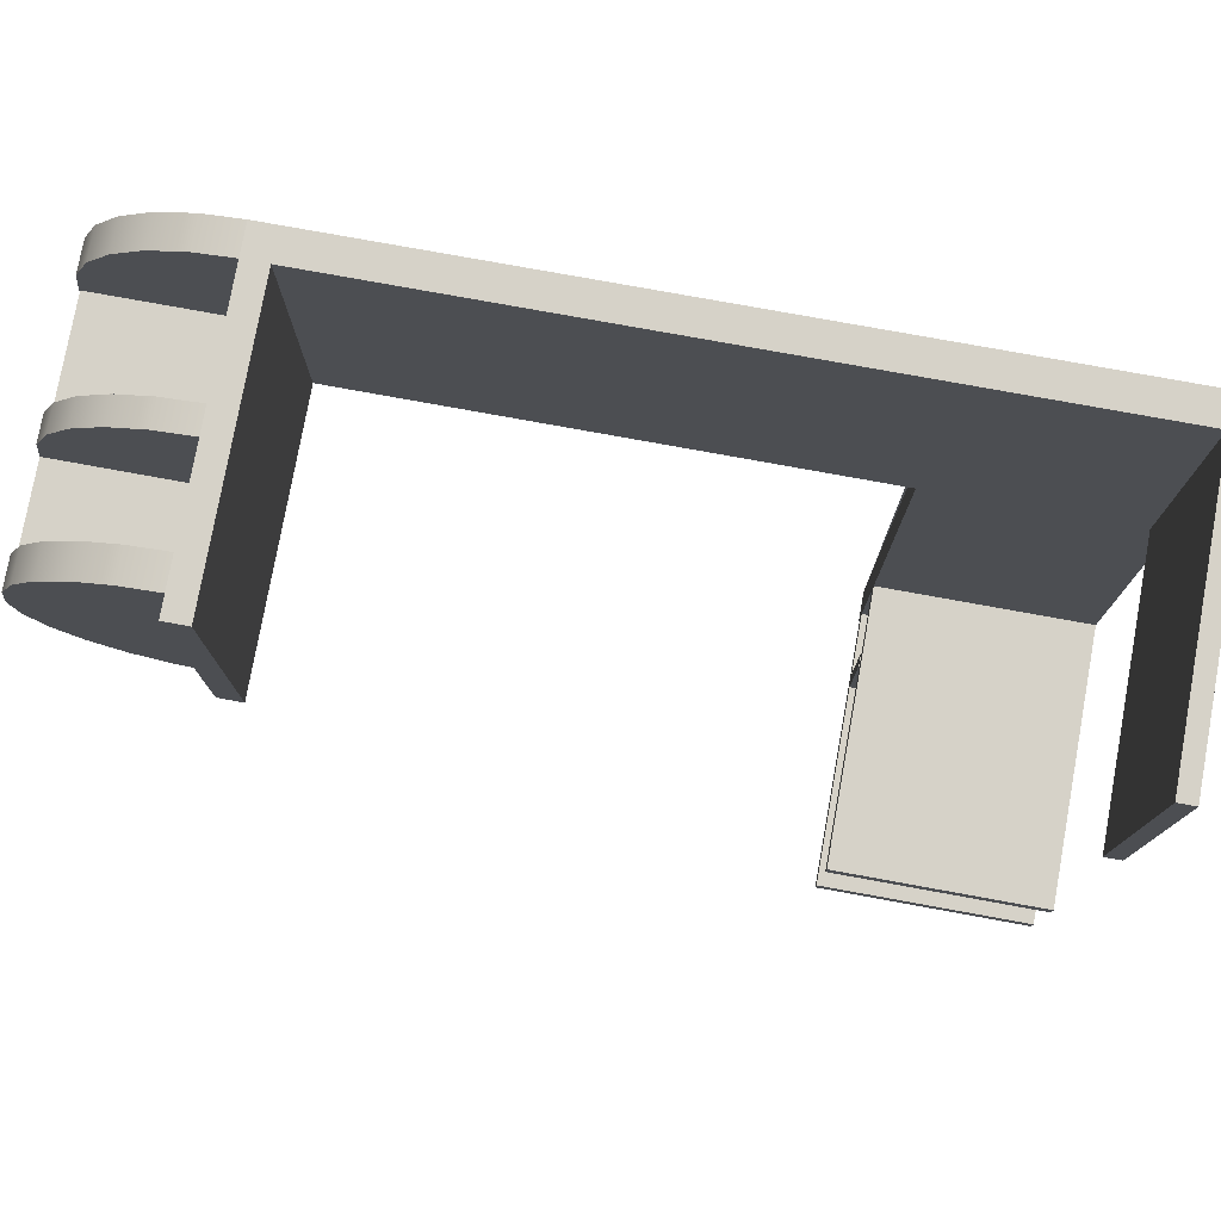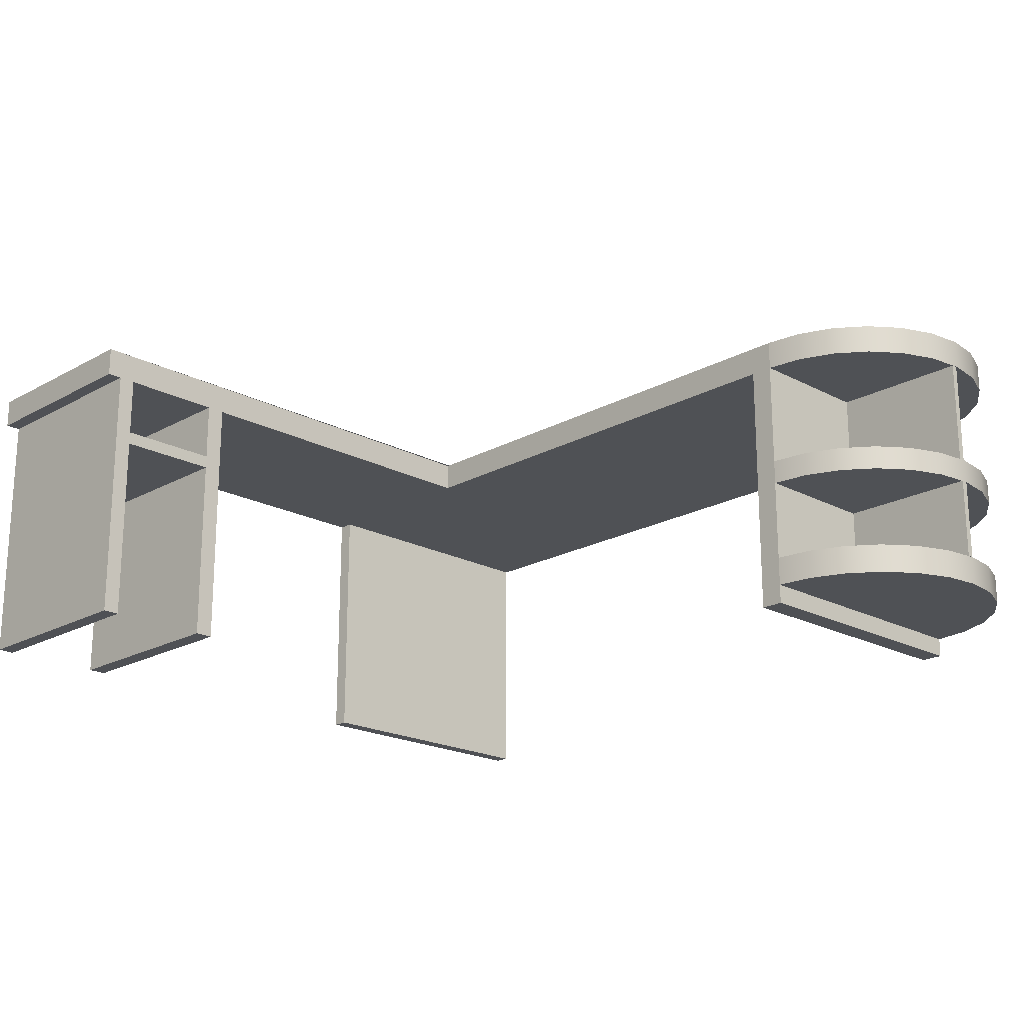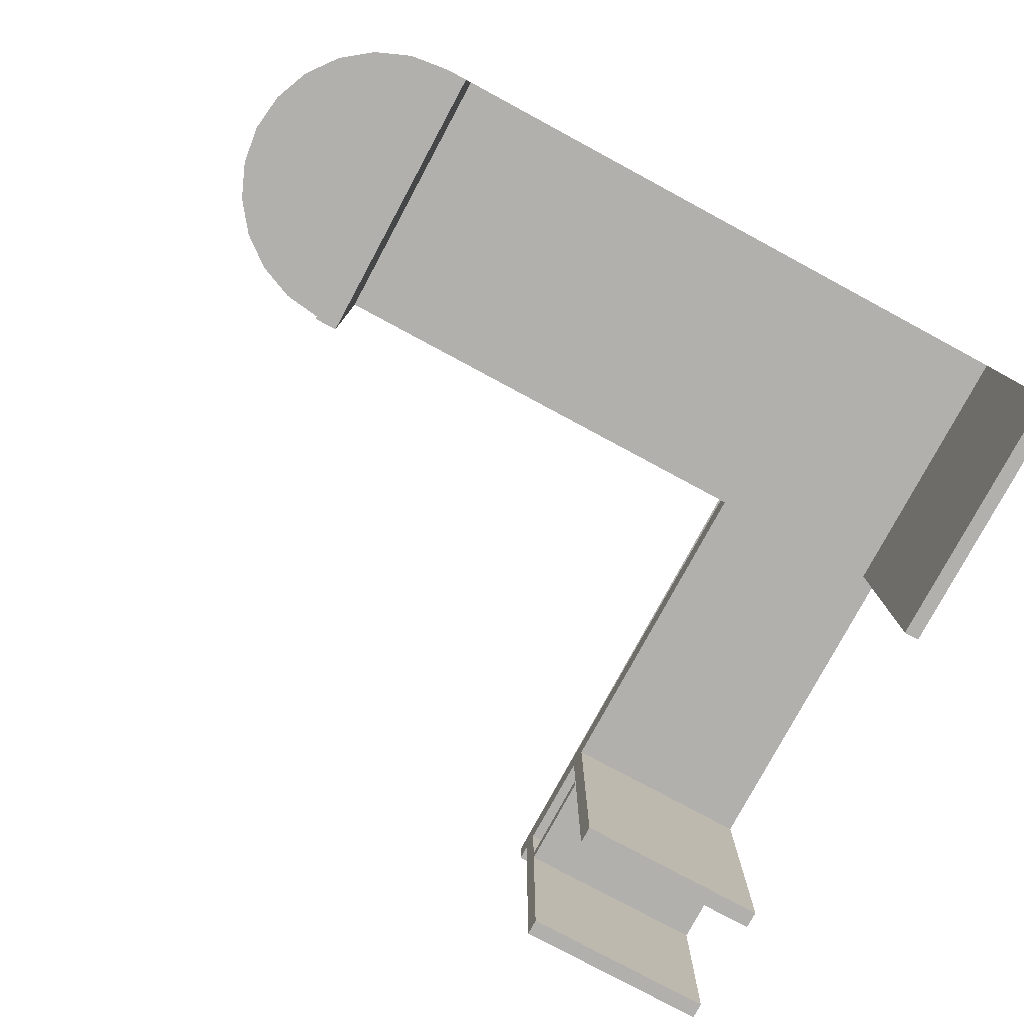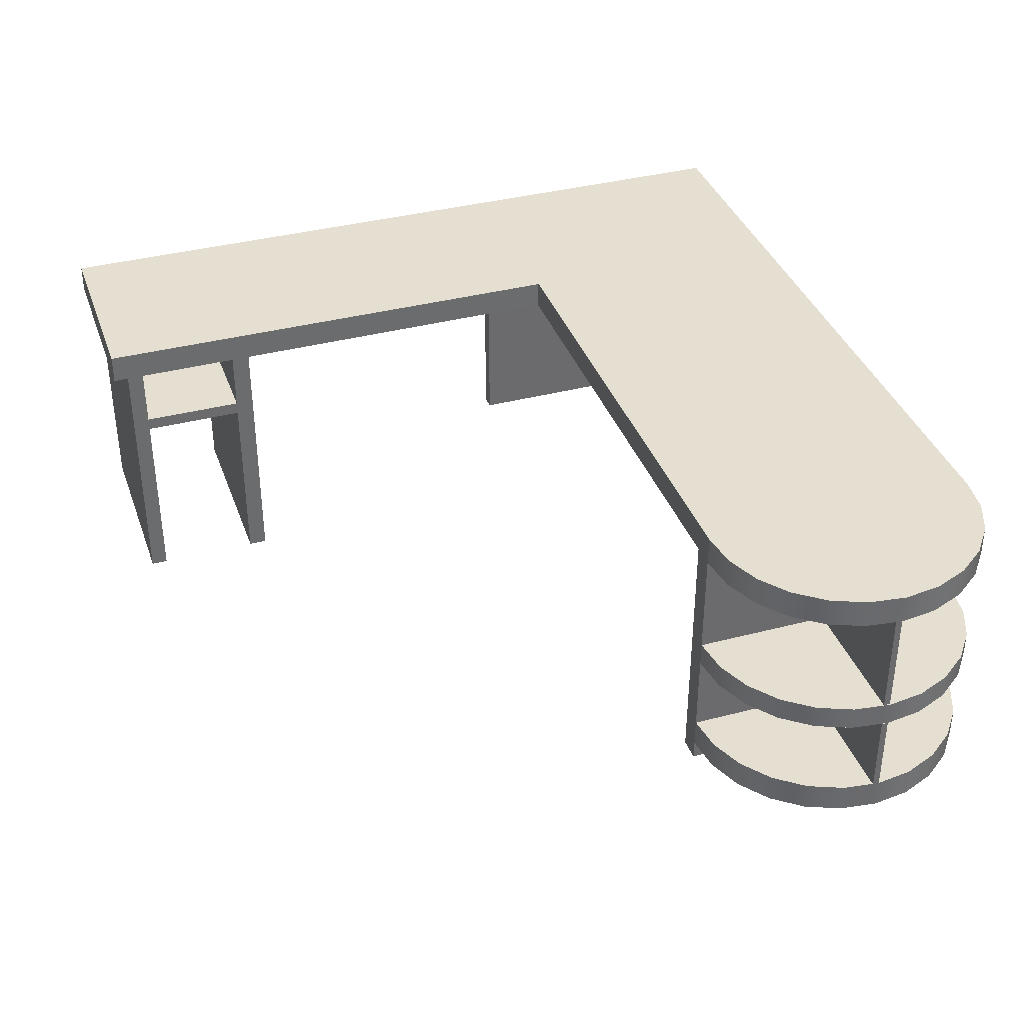
<metadata>
{"format":"obj","ext":"obj","renderer":"f3d","projection":"perspective","resolution":1024,"background":"white","views":[{"elev":77.6,"azim":10.3,"up":"+Z"},{"elev":-20.0,"azim":-134.3,"up":"+Y"},{"elev":-78.8,"azim":-28.3,"up":"+Y"},{"elev":37.3,"azim":-108.6,"up":"+Y"}]}
</metadata>
<code>
v -0.1102 0.07685 0.223
v -0.2278 0.07685 0.1045
v -0.1102 0.07685 0.1045
v -0.1408 0.07685 0.219
v -0.1102 -0.0131 0.223
v -0.1694 0.07685 0.2071
v -0.0909 0.07685 0.223
v -0.1102 0.1014 0.223
v -0.1102 -0.0131 0.1045
v -0.194 0.07685 0.1883
v -0.2287 0.07685 0.1045
v -0.2278 0.07685 0.09904
v -0.1102 0.07685 -0.01411
v -0.1102 0.07685 0.09904
v -0.2278 -0.0131 0.1045
v -0.2278 -0.0131 0.09904
v -0.2287 -0.0131 0.1045
v -0.0909 -0.1439 -0.01411
v -0.0909 0.07685 -0.01411
v 0.4734 0.07685 0.223
v -0.1102 -0.03354 0.223
v -0.2128 0.07685 0.1637
v -0.2247 0.07685 0.1351
v -0.2247 0.07685 0.07377
v -0.1408 0.07685 -0.01007
v -0.1102 -0.0131 -0.01411
v -0.1102 0.1014 -0.01411
v -0.1408 -0.0131 0.219
v -0.2247 -0.0131 0.07377
v -0.2247 -0.0131 0.1351
v 0.3151 0.1014 -0.01411
v 0.3151 0.07685 -0.01411
v -0.0909 -0.1439 0.223
v -0.1102 -0.1276 -0.01411
v 0.4868 0.1014 0.223
v -0.1102 -0.103 0.223
v -0.2128 0.07685 0.04517
v -0.1694 0.07685 0.001776
v -0.1102 -0.0131 0.09904
v -0.1102 -0.03354 -0.01411
v -0.1694 -0.0131 0.2071
v -0.2128 -0.0131 0.04517
v -0.2128 -0.0131 0.1637
v -0.1102 -0.1439 0.223
v -0.1102 -0.1439 -0.01411
v -0.1102 -0.103 -0.01411
v 0.4734 0.07685 -0.01411
v 0.4734 -0.1439 0.223
v 0.3151 0.1014 0.223
v -0.1408 -0.03354 -0.01007
v -0.1102 -0.03354 0.09904
v -0.1102 -0.03354 0.1045
v -0.1102 -0.103 0.1045
v -0.1102 -0.1276 0.223
v -0.1408 -0.03354 0.219
v -0.1359 0.1014 0.008212
v -0.1289 0.1014 0.2016
v -0.1289 0.1014 0.007284
v -0.1359 0.1014 0.2007
v -0.194 0.07685 0.02062
v -0.1408 -0.0131 -0.01007
v -0.194 -0.0131 0.1883
v -0.194 -0.0131 0.02062
v 0.3156 0.07685 -0.304
v 0.3168 0.1014 -0.01411
v 0.3168 0.07685 -0.01411
v 0.4734 -0.1439 -0.01411
v 0.4868 -0.1439 0.223
v -0.1408 -0.103 -0.01007
v -0.1694 -0.03354 0.001776
v -0.16 0.1014 0.01817
v -0.16 0.1014 0.1907
v -0.1806 0.1014 0.034
v -0.1806 0.1014 0.1749
v -0.1694 -0.0131 0.001776
v -0.1694 -0.03354 0.2071
v -0.2247 -0.03354 0.07377
v -0.2247 -0.03354 0.1351
v -0.2287 -0.03354 0.1045
v -0.2128 -0.03354 0.1637
v 0.3155 0.07685 -0.3194
v 0.3151 0.07685 -0.4311
v 0.3151 0.1014 -0.4311
v -0.1408 -0.1276 0.219
v -0.1102 -0.103 0.09904
v 0.4868 -0.1439 -0.01411
v 0.4868 0.07685 -0.01411
v -0.1408 -0.103 0.219
v -0.1964 0.1014 0.05464
v -0.1964 0.1014 0.1543
v -0.194 -0.03354 0.02062
v -0.194 -0.03354 0.1883
v -0.2128 -0.03354 0.04517
v 0.3155 0.07685 -0.3252
v 0.3155 -0.1439 -0.3194
v 0.3151 0.07685 -0.4186
v 0.4868 0.1014 -0.4311
v -0.1408 -0.1276 -0.01007
v 0.4868 0.07685 -0.304
v -0.1694 -0.103 0.2071
v -0.2064 0.1014 0.07866
v -0.2064 0.1014 0.1302
v 0.3156 -0.1439 -0.304
v 0.3154 0.07685 -0.3428
v 0.3152 0.07685 -0.4047
v 0.4868 0.07685 -0.4311
v 0.4868 0.07685 -0.4186
v -0.1694 -0.1276 0.2071
v -0.1694 -0.103 0.001776
v 0.4868 0.07685 -0.3194
v -0.2098 0.1014 0.1045
v 0.4868 -0.1439 -0.304
v 0.3151 -0.1439 -0.4186
v 0.4868 0.07685 -0.4047
v -0.1694 -0.1276 0.001776
v -0.194 -0.103 0.1883
v 0.4868 0.07685 -0.3259
v 0.4868 -0.1439 -0.3194
v 0.4868 0.07685 -0.3428
v 0.4868 0.02737 -0.3194
v 0.4868 0.01649 -0.3194
v 0.3152 -0.1439 -0.4047
v 0.4868 -0.1439 -0.4047
v -0.194 -0.1276 0.1883
v -0.194 -0.103 0.02062
v 0.4868 0.02737 -0.4047
v 0.3152 0.02737 -0.4047
v 0.4868 -0.1439 -0.4186
v 0.4868 0.01471 -0.4047
v -0.194 -0.1276 0.02062
v -0.2128 -0.103 0.1637
v 0.4868 0.01649 -0.4047
v 0.3152 0.02737 -0.3194
v 0.3152 0.01649 -0.4047
v -0.2128 -0.1276 0.1637
v -0.2128 -0.1276 0.04517
v -0.2128 -0.103 0.04517
v 0.3152 0.01649 -0.3194
v 0.3152 0.01471 -0.4047
v -0.2247 -0.1276 0.1351
v -0.2247 -0.103 0.1351
v -0.2247 -0.1276 0.07377
v -0.2247 -0.103 0.07377
v -0.2287 -0.1276 0.1045
v -0.2287 -0.103 0.1045
v -0.1408 0.1014 0.219
v -0.1694 0.1014 0.2071
v -0.194 0.1014 0.1883
v -0.2128 0.1014 0.1637
v -0.2287 0.1014 0.1045
v -0.2247 0.1014 0.07377
v -0.1408 0.1014 -0.01007
v -0.2287 -0.03354 0.09904
v -0.2247 0.1014 0.1351
v -0.2128 0.1014 0.04517
v -0.1694 0.1014 0.001776
v -0.194 0.1014 0.02062
v -0.2287 -0.103 0.09904
g mesh1_mesh1-geometry
f 1 2 3
f 2 1 4
f 3 2 1
f 4 1 2
f 5 3 1
f 1 3 5
f 2 4 6
f 6 4 2
f 7 8 1
f 1 8 7
f 3 5 9
f 9 5 3
f 5 7 1
f 1 7 5
f 2 6 10
f 10 6 2
f 2 11 12
f 12 11 2
f 12 13 14
f 14 13 12
f 15 5 9
f 9 5 15
f 16 17 15
f 15 17 16
f 7 18 19
f 19 18 7
f 8 7 20
f 20 7 8
f 21 7 5
f 5 7 21
f 2 10 22
f 22 10 2
f 2 23 11
f 11 23 2
f 24 12 11
f 11 12 24
f 13 12 25
f 25 12 13
f 14 26 13
f 13 26 14
f 19 26 13
f 13 26 19
f 27 19 13
f 13 19 27
f 5 15 28
f 28 15 5
f 16 29 17
f 17 29 16
f 30 15 17
f 17 15 30
f 19 31 32
f 32 31 19
f 18 7 33
f 33 7 18
f 18 34 19
f 19 34 18
f 8 20 35
f 35 20 8
f 36 7 21
f 21 7 36
f 2 22 23
f 23 22 2
f 37 12 24
f 24 12 37
f 25 12 38
f 38 12 25
f 26 14 39
f 39 14 26
f 26 16 39
f 39 16 26
f 19 40 26
f 26 40 19
f 31 19 27
f 27 19 31
f 28 15 41
f 41 15 28
f 16 42 29
f 29 42 16
f 43 15 30
f 30 15 43
f 7 44 33
f 33 44 7
f 34 18 45
f 45 18 34
f 19 34 46
f 46 34 19
f 47 48 20
f 20 48 47
f 48 35 20
f 20 35 48
f 8 35 49
f 49 35 8
f 50 51 52
f 52 51 50
f 50 52 21
f 21 52 50
f 21 53 52
f 52 53 21
f 54 7 36
f 36 7 54
f 53 21 36
f 36 21 53
f 50 21 55
f 55 21 50
f 56 57 58
f 58 57 56
f 57 56 59
f 59 56 57
f 60 12 37
f 37 12 60
f 38 12 60
f 60 12 38
f 16 26 61
f 61 26 16
f 19 46 40
f 40 46 19
f 41 15 62
f 62 15 41
f 16 63 42
f 42 63 16
f 62 15 43
f 43 15 62
f 64 65 66
f 66 65 64
f 44 7 54
f 54 7 44
f 48 47 67
f 67 47 48
f 35 48 68
f 68 48 35
f 51 50 40
f 40 50 51
f 53 69 36
f 36 69 53
f 50 55 70
f 70 55 50
f 59 56 71
f 71 56 59
f 59 71 72
f 72 71 59
f 72 73 74
f 74 73 72
f 16 61 75
f 75 61 16
f 51 46 40
f 40 46 51
f 70 55 76
f 76 55 70
f 16 75 63
f 63 75 16
f 77 78 79
f 79 78 77
f 77 80 78
f 78 80 77
f 81 65 64
f 64 65 81
f 65 82 83
f 83 82 65
f 84 34 54
f 54 34 84
f 69 85 46
f 46 85 69
f 46 51 85
f 85 51 46
f 47 86 67
f 67 86 47
f 35 87 68
f 68 87 35
f 85 69 53
f 53 69 85
f 36 69 88
f 88 69 36
f 72 71 73
f 73 71 72
f 74 73 89
f 89 73 74
f 74 89 90
f 90 89 74
f 91 76 92
f 92 76 91
f 70 76 91
f 91 76 70
f 93 80 77
f 77 80 93
f 93 92 80
f 80 92 93
f 94 65 81
f 81 65 94
f 81 64 95
f 95 64 81
f 82 65 96
f 96 65 82
f 82 97 83
f 83 97 82
f 34 84 98
f 98 84 34
f 86 47 87
f 87 47 86
f 68 87 86
f 86 87 68
f 35 99 87
f 87 99 35
f 88 69 100
f 100 69 88
f 90 89 101
f 101 89 90
f 90 101 102
f 102 101 90
f 91 92 93
f 93 92 91
f 103 95 64
f 64 95 103
f 104 65 94
f 94 65 104
f 96 65 105
f 105 65 96
f 97 82 106
f 106 82 97
f 97 107 35
f 35 107 97
f 98 84 108
f 108 84 98
f 100 69 109
f 109 69 100
f 35 110 99
f 99 110 35
f 102 101 111
f 111 101 102
f 99 110 112
f 112 110 99
f 105 65 104
f 104 65 105
f 105 113 96
f 96 113 105
f 107 97 106
f 106 97 107
f 35 107 114
f 114 107 35
f 98 108 115
f 115 108 98
f 100 109 116
f 116 109 100
f 35 117 110
f 110 117 35
f 110 118 112
f 112 118 110
f 35 119 117
f 117 119 35
f 118 120 121
f 121 120 118
f 113 105 122
f 122 105 113
f 114 107 123
f 123 107 114
f 35 114 119
f 119 114 35
f 115 108 124
f 124 108 115
f 116 109 125
f 125 109 116
f 120 118 110
f 110 118 120
f 126 121 120
f 120 121 126
f 122 105 127
f 127 105 122
f 123 107 128
f 128 107 123
f 114 123 129
f 129 123 114
f 115 124 130
f 130 124 115
f 116 125 131
f 131 125 116
f 114 132 126
f 126 132 114
f 121 126 132
f 132 126 121
f 133 126 120
f 120 126 133
f 122 127 134
f 134 127 122
f 114 129 132
f 132 129 114
f 130 124 135
f 135 124 130
f 130 135 136
f 136 135 130
f 131 125 137
f 137 125 131
f 126 133 127
f 127 133 126
f 134 121 132
f 132 121 134
f 121 134 138
f 138 134 121
f 134 133 138
f 138 133 134
f 133 134 127
f 127 134 133
f 122 134 139
f 139 134 122
f 136 135 140
f 140 135 136
f 131 137 141
f 141 137 131
f 136 140 142
f 142 140 136
f 141 137 143
f 143 137 141
f 142 140 144
f 144 140 142
f 141 143 145
f 145 143 141
g mesh1_mesh1-geometry
f 2 14 3
f 3 14 2
f 3 15 2
f 19 1 3
f 3 1 19
f 3 8 1
f 1 8 3
f 1 4 8
f 14 2 12
f 12 2 14
f 14 19 3
f 3 19 14
f 14 8 3
f 3 8 14
f 15 3 9
f 16 2 15
f 1 19 7
f 7 19 1
f 146 8 4
f 4 6 146
f 2 16 12
f 16 14 12
f 19 14 13
f 13 14 19
f 13 8 14
f 14 8 13
f 9 16 15
f 15 16 9
f 19 7 32
f 52 9 5
f 5 9 52
f 8 57 146
f 146 57 8
f 147 146 6
f 6 10 147
f 14 16 39
f 8 13 27
f 27 13 8
f 16 9 39
f 39 9 16
f 32 7 66
f 20 47 7
f 51 9 52
f 52 9 51
f 52 5 21
f 21 5 52
f 21 55 5
f 57 8 58
f 58 8 57
f 146 57 59
f 59 57 146
f 146 72 147
f 147 72 146
f 148 147 10
f 22 149 10
f 11 150 23
f 24 151 11
f 25 13 152
f 27 152 13
f 27 58 8
f 8 58 27
f 8 27 49
f 28 5 55
f 51 39 9
f 9 39 51
f 17 79 29
f 30 78 17
f 66 7 47
f 32 65 66
f 66 65 32
f 65 32 31
f 31 32 65
f 44 18 33
f 33 18 44
f 52 153 51
f 51 153 52
f 146 59 72
f 72 59 146
f 147 72 74
f 74 72 147
f 147 74 148
f 148 74 147
f 148 10 149
f 149 22 154
f 23 154 22
f 154 23 150
f 150 11 151
f 37 155 24
f 151 24 155
f 38 25 156
f 152 156 25
f 39 40 26
f 26 40 39
f 26 61 40
f 31 49 27
f 58 27 152
f 152 27 58
f 41 28 76
f 55 76 28
f 40 39 51
f 51 39 40
f 29 77 42
f 77 29 79
f 79 17 78
f 43 80 30
f 78 30 80
f 66 47 64
f 83 65 31
f 31 65 49
f 18 44 45
f 45 44 18
f 54 45 34
f 85 34 46
f 46 34 85
f 46 69 34
f 35 49 65
f 153 52 79
f 79 52 153
f 153 85 51
f 53 79 52
f 54 53 36
f 36 53 54
f 54 84 36
f 58 152 56
f 56 152 58
f 148 74 90
f 90 74 148
f 148 90 149
f 149 90 148
f 149 151 154
f 154 151 149
f 154 151 150
f 150 151 154
f 60 157 37
f 155 37 157
f 149 155 151
f 151 155 149
f 60 38 157
f 156 157 38
f 71 152 156
f 156 152 71
f 50 40 61
f 62 41 92
f 76 92 41
f 42 93 63
f 93 42 77
f 62 92 43
f 80 43 92
f 64 47 99
f 65 83 35
f 45 54 44
f 34 85 54
f 54 85 34
f 98 34 69
f 86 48 67
f 67 48 86
f 48 86 68
f 68 86 48
f 79 158 153
f 85 153 158
f 79 53 145
f 54 85 53
f 53 85 54
f 88 36 84
f 70 50 75
f 56 152 71
f 71 152 56
f 149 90 102
f 102 90 149
f 89 157 155
f 155 157 89
f 149 111 155
f 155 111 149
f 73 156 157
f 157 156 73
f 71 156 73
f 73 156 71
f 61 75 50
f 75 63 70
f 91 63 93
f 87 99 47
f 64 99 103
f 97 35 83
f 69 109 98
f 158 79 145
f 158 53 85
f 85 53 158
f 53 158 145
f 145 158 53
f 84 108 88
f 73 157 89
f 89 157 73
f 149 102 111
f 111 102 149
f 89 155 101
f 101 155 89
f 101 155 111
f 111 155 101
f 91 70 63
f 112 103 99
f 94 81 117
f 95 118 81
f 107 82 96
f 96 82 107
f 115 98 109
f 100 88 108
f 103 118 112
f 112 118 103
f 118 103 95
f 95 103 118
f 104 94 119
f 110 117 81
f 117 119 94
f 121 81 118
f 82 107 106
f 106 107 82
f 113 107 96
f 109 125 115
f 108 124 100
f 105 104 114
f 119 114 104
f 110 81 120
f 120 81 121
f 107 113 128
f 130 115 125
f 116 100 124
f 126 105 114
f 121 133 120
f 120 133 121
f 123 113 122
f 122 113 123
f 113 123 128
f 128 123 113
f 130 125 136
f 116 124 131
f 105 126 127
f 133 121 138
f 138 121 133
f 139 123 122
f 123 139 129
f 137 136 125
f 135 131 124
f 134 129 139
f 139 129 134
f 129 134 132
f 132 134 129
f 136 137 142
f 131 135 141
f 143 142 137
f 140 141 135
f 142 143 144
f 141 140 145
f 145 144 143
f 144 145 140
g mesh1_mesh1-geometry
f 2 15 3
f 8 4 1
f 9 3 15
f 15 2 16
f 4 8 146
f 146 6 4
f 12 16 2
f 12 14 16
f 32 7 19
f 6 146 147
f 147 10 6
f 39 16 14
f 66 7 32
f 7 47 20
f 5 55 21
f 10 147 148
f 10 149 22
f 23 150 11
f 11 151 24
f 152 13 25
f 13 152 27
f 49 27 8
f 55 5 28
f 29 79 17
f 17 78 30
f 47 7 66
f 149 10 148
f 154 22 149
f 22 154 23
f 150 23 154
f 151 11 150
f 24 155 37
f 155 24 151
f 156 25 38
f 25 156 152
f 40 61 26
f 27 49 31
f 76 28 41
f 28 76 55
f 42 77 29
f 79 29 77
f 78 17 79
f 30 80 43
f 80 30 78
f 64 47 66
f 31 65 83
f 49 65 31
f 34 45 54
f 34 69 46
f 65 49 35
f 51 85 153
f 52 79 53
f 36 84 54
f 37 157 60
f 157 37 155
f 157 38 60
f 38 157 156
f 61 40 50
f 92 41 62
f 41 92 76
f 63 93 42
f 77 42 93
f 43 92 62
f 92 43 80
f 99 47 64
f 35 83 65
f 44 54 45
f 69 34 98
f 153 158 79
f 158 153 85
f 145 53 79
f 84 36 88
f 75 50 70
f 50 75 61
f 70 63 75
f 93 63 91
f 47 99 87
f 103 99 64
f 83 35 97
f 98 109 69
f 145 79 158
f 88 108 84
f 63 70 91
f 99 103 112
f 117 81 94
f 81 118 95
f 109 98 115
f 108 88 100
f 119 94 104
f 81 117 110
f 94 119 117
f 118 81 121
f 96 107 113
f 115 125 109
f 100 124 108
f 114 104 105
f 104 114 119
f 120 81 110
f 121 81 120
f 128 113 107
f 125 115 130
f 124 100 116
f 114 105 126
f 136 125 130
f 131 124 116
f 127 126 105
f 122 123 139
f 129 139 123
f 125 136 137
f 124 131 135
f 142 137 136
f 141 135 131
f 137 142 143
f 135 141 140
f 144 143 142
f 145 140 141
f 143 144 145
f 140 145 144
g mesh2_mesh2-geometry
l 18 45
l 45 44
g mesh3_mesh3-geometry
l 106 82
l 107 106
l 82 96
g mesh4_mesh4-geometry
l 113 122
l 113 128
l 122 123
l 123 128
g mesh5_mesh5-geometry
l 39 9
g mesh6_mesh6-geometry
l 85 158
g mesh7_mesh7-geometry
l 53 145
g mesh8_mesh8-geometry
l 52 79
g mesh9_mesh9-geometry
l 103 112
g mesh10_mesh10-geometry
l 95 118
g mesh11_mesh11-geometry
l 133 120
g mesh12_mesh12-geometry
l 67 48
l 86 67
g mesh13_mesh13-geometry
l 57 58
l 59 57
l 58 56
l 72 59
l 56 71
l 74 72
l 71 73
l 90 74
l 73 89
l 102 90
l 89 101
l 111 102
l 101 111
g mesh14_mesh14-geometry
l 31 32

</code>
